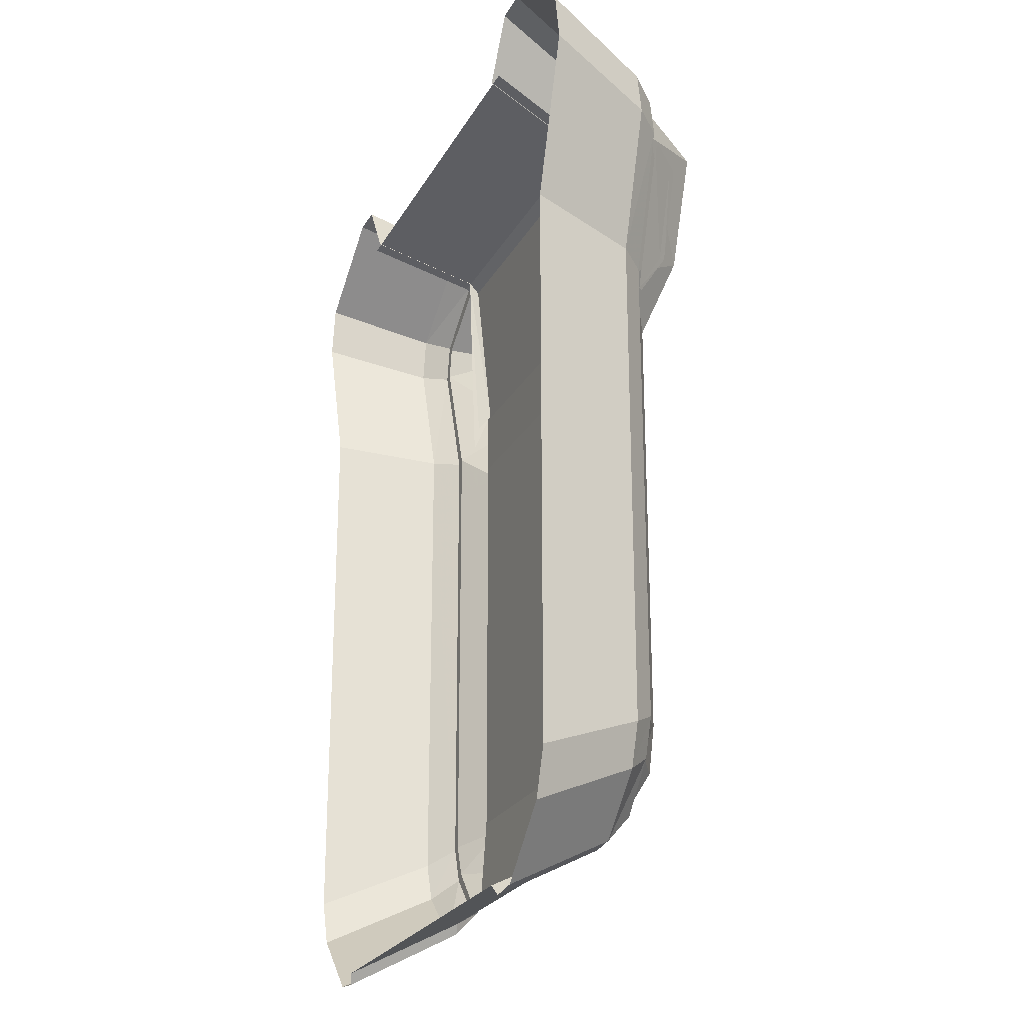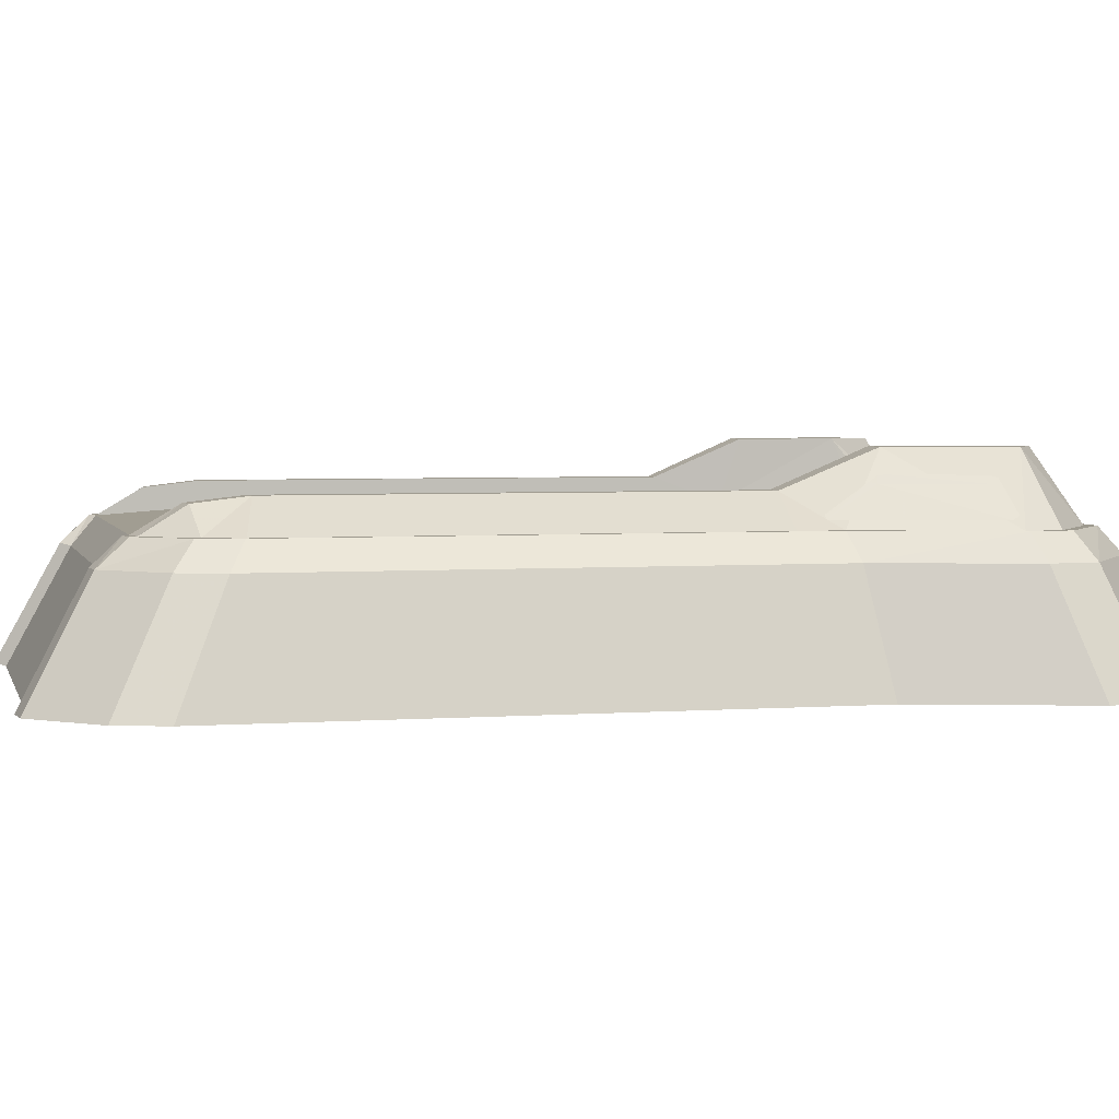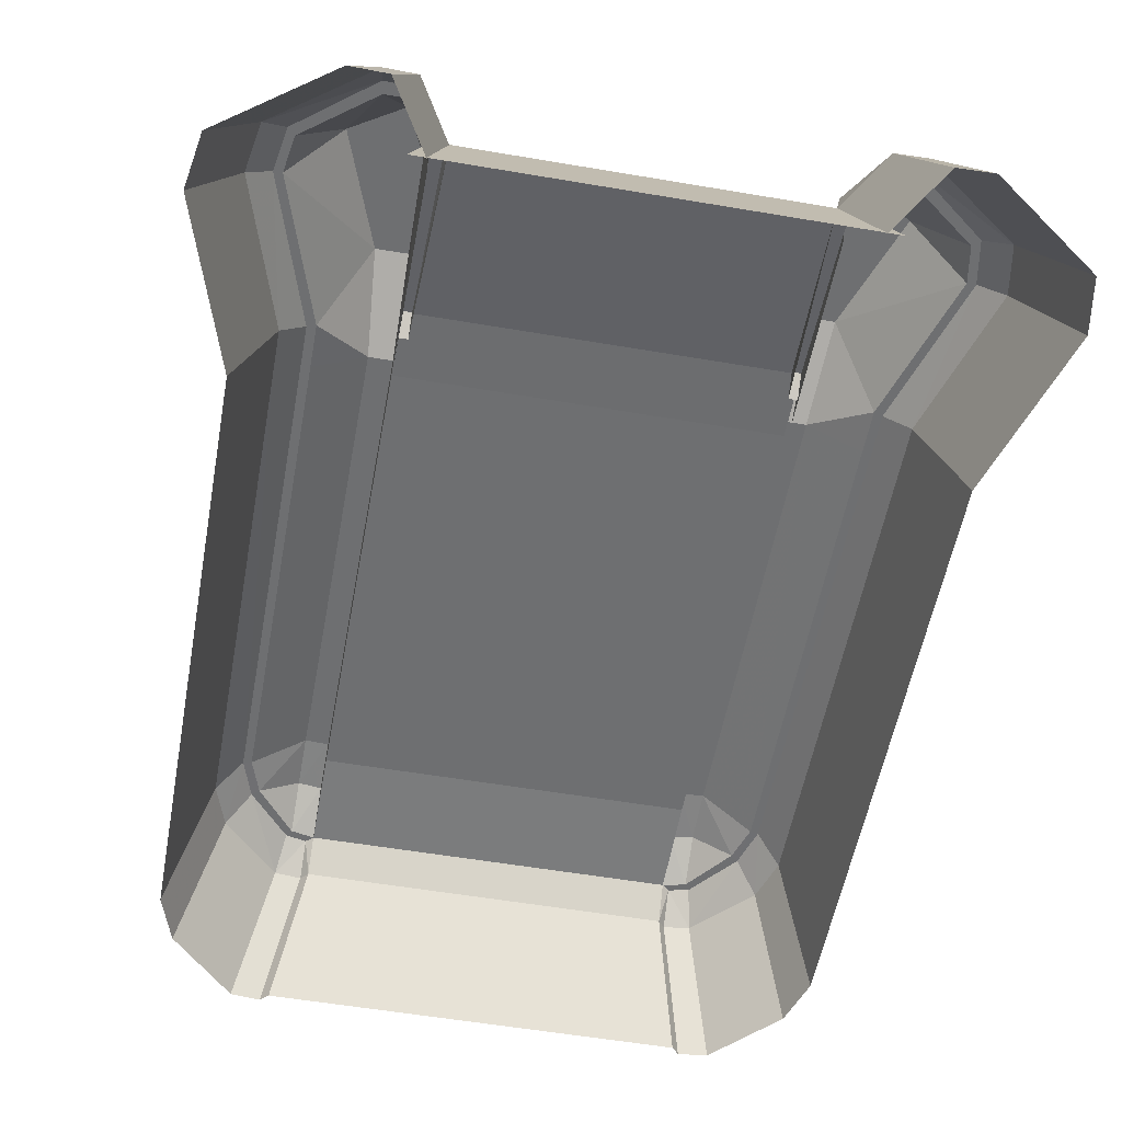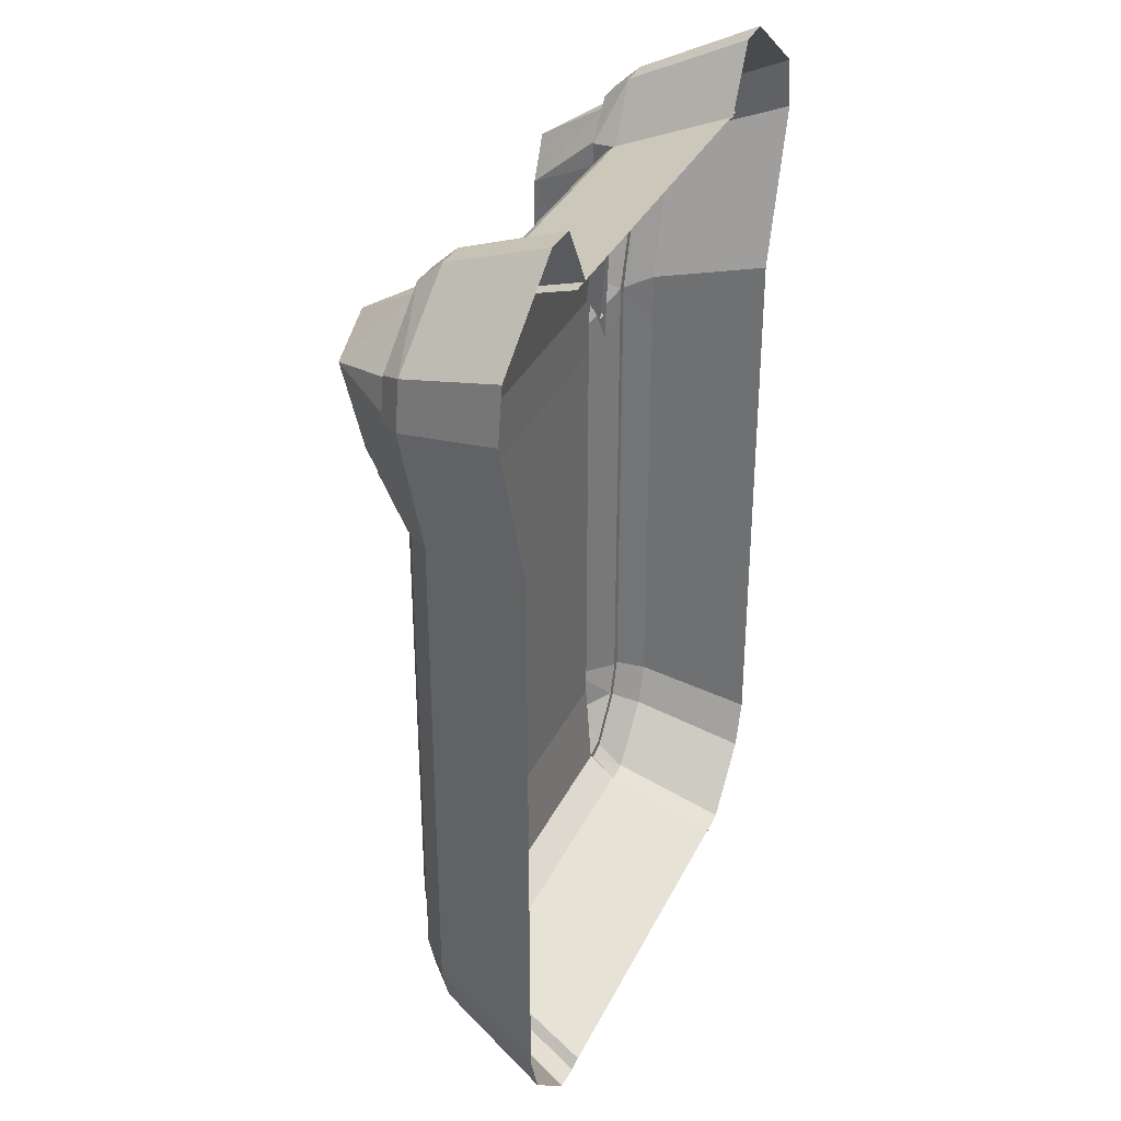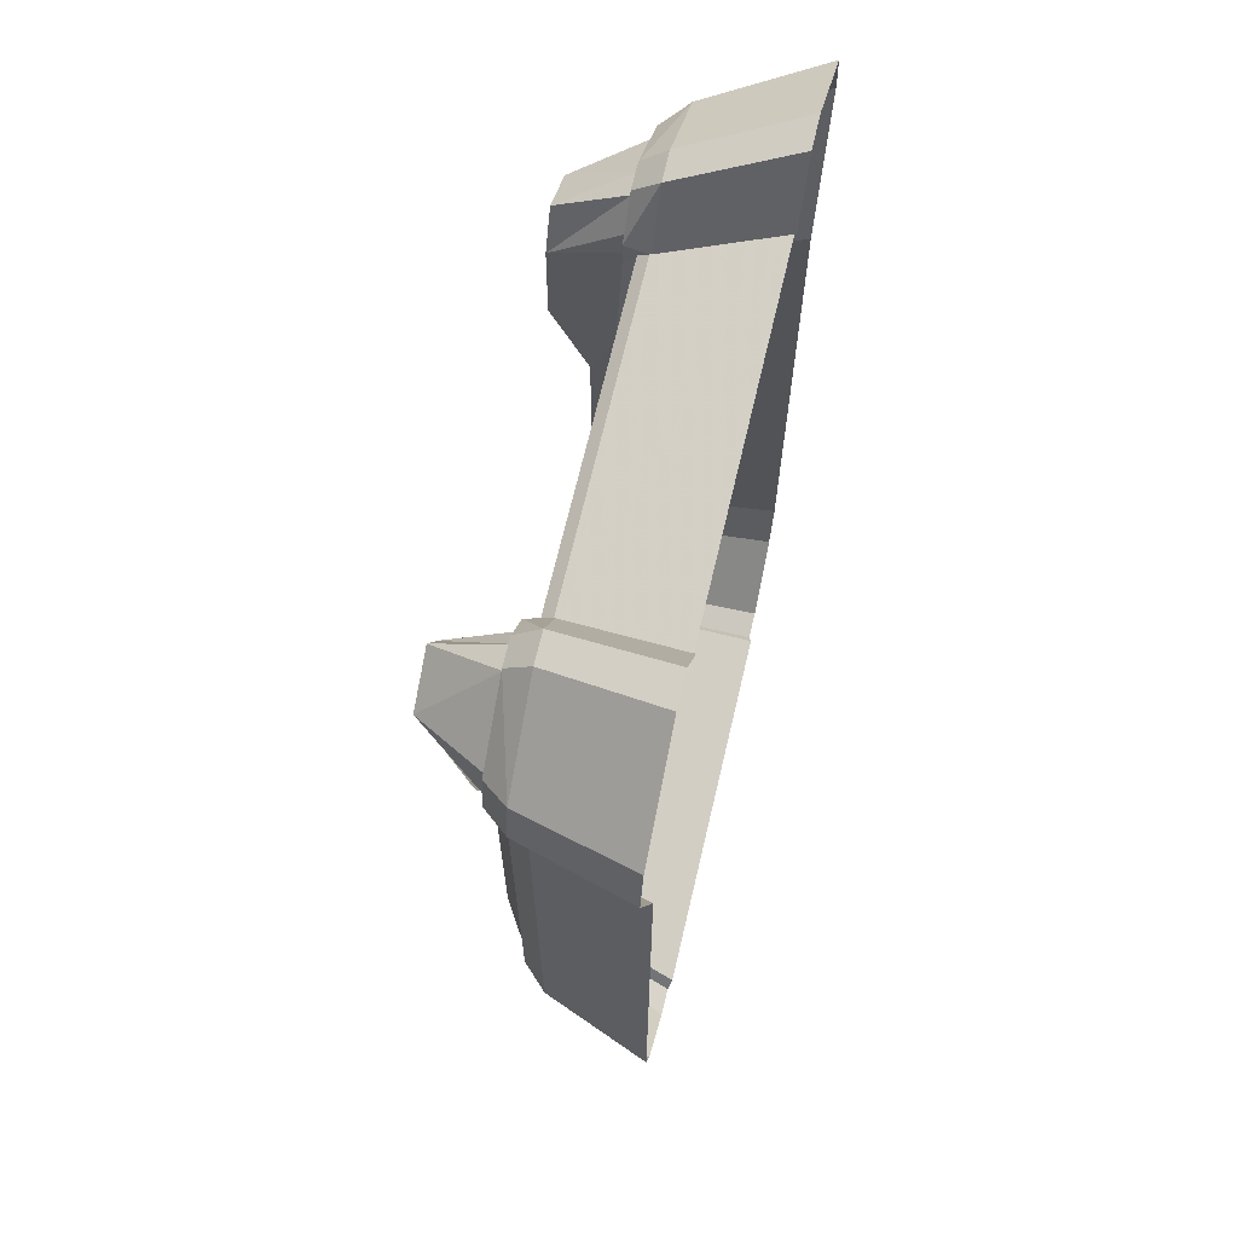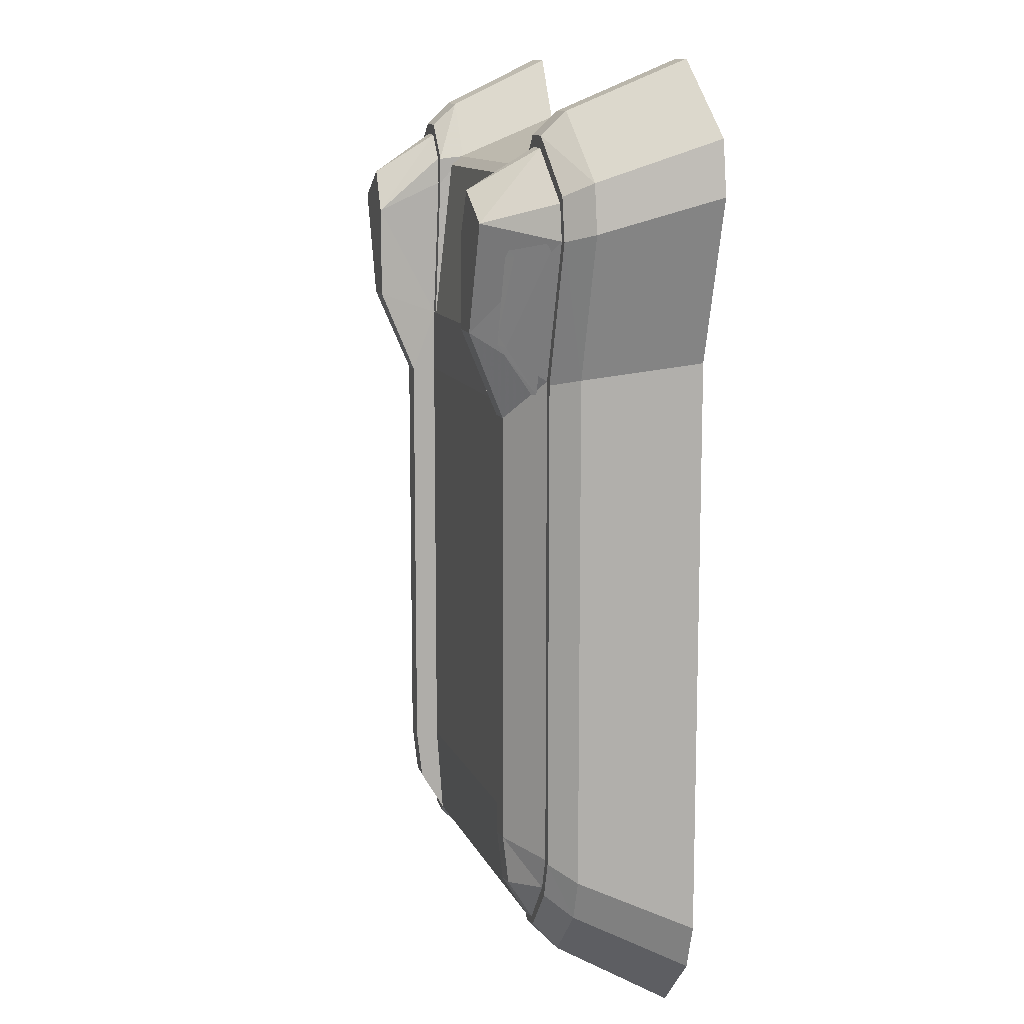
<metadata>
{"format":"obj","ext":"obj","renderer":"f3d","projection":"perspective","resolution":1024,"background":"white","views":[{"elev":-24.6,"azim":67.1,"up":"+Z"},{"elev":3.6,"azim":-104.1,"up":"+Y"},{"elev":-54.6,"azim":-10.3,"up":"+Y"},{"elev":34.5,"azim":-66.9,"up":"+Z"},{"elev":67.9,"azim":-76.8,"up":"+Z"},{"elev":11.7,"azim":-106.3,"up":"+Z"}]}
</metadata>
<code>
o rdmobj01_rdmobj01.005
v 17.65 -0.1306 -42.35
v -17.65 2.677 -40.01
v 17.65 2.677 -40.01
v -17.65 -0.1306 -42.35
v 17.65 3.272 20.52
v -17.65 3.351 13.97
v -17.65 3.272 20.52
v 17.65 3.351 13.97
v 17.65 3.351 -30.52
v -17.65 3.351 -30.52
v -17.65 2.677 -40.01
v 17.65 2.677 -40.01
f 1 2 3
f 1 4 2
f 5 6 7
f 8 6 5
f 9 6 8
f 9 10 6
f 9 11 10
f 12 11 9
o rdmobj00_rdmobj00.004
v -19.87 9.495 36.73
v -20.71 9.495 22.79
v -24.71 9.495 33.8
v -19.95 2.677 40.82
v -17.86 9.495 32.4
v -19.87 9.495 36.73
v -17.81 2.677 38.2
v -17.65 2.677 35.45
v -17.65 2.677 -40.01
v -17.65 5.233 -35.73
v -17.65 3.351 -30.52
v -17.65 5.82 -30.52
v -17.65 5.82 13.97
v -17.65 3.351 13.97
v -17.65 3.272 20.52
v -17.73 9.495 22.81
v -17.65 1.557 16.35
v -17.65 0.8806 35.45
v -17.65 5.82 -30.52
v -17.65 5.233 -35.73
v -19.87 5.23 -35.43
v -19.87 5.82 -30.4
v -17.65 5.82 13.97
v -19.87 5.82 13.97
v -17.73 9.495 22.81
v -20.71 9.495 22.79
v -17.86 9.495 32.4
v -19.87 9.495 36.73
v -22.21 2.677 40.84
v -19.95 2.677 40.82
v -24.71 9.495 33.8
v -28.79 2.677 35.85
v -29.38 2.677 32.28
v -24.77 2.677 18.23
v -24.76 2.677 13.97
v -24.76 2.686 -31.49
v -23.61 2.677 -34.92
v -19.87 2.677 -39.54
v -17.65 5.233 -35.73
v -17.65 2.677 -40.01
v -28.78 3.539 31.38
v -28.68 3.938 32.07
v -26.24 6.452 30.72
v -26.39 6.525 31.38
v -26.02 6.953 31.27
v -25.59 7.204 30.55
v -23.12 7.204 22.75
v -23.31 6.452 21.54
v -22.84 7.187 21.79
v -22.98 6.64 20.95
v -24.01 3.539 16.85
v -23.67 3.934 16.77
v 17.86 9.495 32.4
v 19.87 9.495 36.73
v 20.71 9.495 22.79
v 17.73 9.495 22.81
v 19.87 5.82 13.97
v 17.65 5.82 13.97
v 19.87 5.82 -30.4
v 17.65 5.82 -30.52
v 19.87 5.23 -35.43
v 17.65 5.233 -35.73
v 22.21 2.677 40.84
v 19.95 2.677 40.82
v 24.71 9.495 33.8
v 28.79 2.677 35.85
v 29.38 2.677 32.28
v 24.77 2.677 18.23
v 24.76 2.677 13.97
v 24.76 2.686 -31.49
v 23.61 2.677 -34.92
v 19.87 2.677 -39.54
v 17.65 5.233 -35.73
v 17.65 2.677 -40.01
v -22.62 0.1584 44.36
v -25.46 -11.13 49.33
v -19.53 0.1526 44.29
v -21.99 -11.13 49.25
v -16.24 0.1434 38.48
v -18.29 -11.14 42.71
v -17.65 -0.1306 -42.35
v -19.88 -11.45 -48.28
v -18.34 0.145 -43.28
v -20.65 -11.14 -49.33
v -20.87 0.1443 -43.02
v -23.5 -11.14 -49.04
v -26.4 0.15 -37.44
v -29.72 -11.14 -42.76
v -27.82 0.1464 -33.19
v -31.32 -11.14 -37.98
v -27.85 0.1437 13.97
v -31.36 -11.14 15.12
v -27.86 0.1434 18.65
v -31.36 -11.14 20.38
v -32.41 0.1586 33.07
v -36.49 -11.13 36.62
v -31.6 0.1469 37.86
v -35.57 -11.14 42.01
v 23.5 -11.14 -49.04
v 18.34 0.145 -43.28
v 20.87 0.1443 -43.02
v 20.65 -11.14 -49.33
v 17.65 -0.1306 -42.35
v 19.88 -11.45 -48.28
v 18.29 -11.14 42.71
v 19.53 0.1526 44.29
v 16.24 0.1434 38.48
v 21.99 -11.13 49.25
v 22.62 0.1584 44.36
v 25.46 -11.13 49.33
v 31.6 0.1469 37.86
v 35.57 -11.14 42.01
v 32.41 0.1586 33.07
v 36.49 -11.13 36.62
v 27.86 0.1434 18.65
v 31.36 -11.14 20.38
v 27.85 0.1437 13.97
v 31.36 -11.14 15.12
v 27.82 0.1464 -33.19
v 31.32 -11.14 -37.98
v 26.4 0.15 -37.44
v 29.72 -11.14 -42.76
v -26.4 0.15 -37.44
v -24.3 2.677 -35.53
v -20.87 0.1443 -43.02
v -20.34 2.677 -40.19
v -18.34 2.677 -40.61
v -18.34 0.145 -43.28
v -17.65 -0.1306 -42.35
v -17.65 2.677 -40.01
v -16.24 0.1434 38.48
v -16.81 3.31 20.69
v -16.81 2.677 35.43
v -16.75 2.677 38.2
v -19.53 0.1526 44.29
v -19.68 2.677 41.96
v -22.62 0.1584 44.36
v -22.43 2.677 42.01
v -31.6 0.1469 37.86
v -29.49 2.677 36.51
v -32.41 0.1586 33.07
v -30.21 2.677 32.28
v -27.86 0.1434 18.65
v -25.61 2.677 17.96
v -27.85 0.1437 13.97
v -25.61 2.677 13.97
v -25.56 2.689 -31.68
v -27.82 0.1464 -33.19
v -19.68 2.677 41.96
v -17.81 2.677 38.2
v -19.95 2.677 40.82
v -16.75 2.677 38.2
v -17.65 2.677 35.45
v -16.81 2.677 35.43
v -17.65 3.31 20.7
v -16.81 3.31 20.69
v -18.34 2.677 -40.61
v -19.87 2.677 -39.54
v -17.65 2.677 -40.01
v -20.34 2.677 -40.19
v -23.61 2.677 -34.92
v -24.3 2.677 -35.53
v -24.76 2.686 -31.49
v -25.56 2.689 -31.68
v -25.61 2.677 13.97
v -24.76 2.677 13.97
v -25.61 2.677 17.96
v -24.77 2.677 18.23
v -29.38 2.677 32.28
v -30.21 2.677 32.28
v -28.79 2.677 35.85
v -29.49 2.677 36.51
v -22.21 2.677 40.84
v -22.43 2.677 42.01
v 19.87 2.677 -39.54
v 18.34 2.677 -40.61
v 17.65 2.677 -40.01
v 20.34 2.677 -40.19
v 23.61 2.677 -34.92
v 24.3 2.677 -35.53
v 24.76 2.686 -31.49
v 25.56 2.689 -31.68
v 25.61 2.677 13.97
v 24.76 2.677 13.97
v 25.61 2.677 17.96
v 24.77 2.677 18.23
v 29.38 2.677 32.28
v 30.21 2.677 32.28
v 28.79 2.677 35.85
v 29.49 2.677 36.51
v 22.21 2.677 40.84
v 22.43 2.677 42.01
v 19.95 2.677 40.82
v 19.68 2.677 41.96
v 17.81 2.677 38.2
v 16.75 2.677 38.2
v 17.65 2.677 35.45
v 16.81 2.677 35.43
v 17.65 3.31 20.7
v 16.81 3.31 20.69
v 16.81 3.31 20.69
v 16.24 0.1434 38.48
v 16.81 2.677 35.43
v 16.75 2.677 38.2
v 19.53 0.1526 44.29
v 19.68 2.677 41.96
v 22.62 0.1584 44.36
v 22.43 2.677 42.01
v 31.6 0.1469 37.86
v 29.49 2.677 36.51
v 32.41 0.1586 33.07
v 30.21 2.677 32.28
v 27.86 0.1434 18.65
v 25.61 2.677 17.96
v 27.85 0.1437 13.97
v 25.61 2.677 13.97
v 25.56 2.689 -31.68
v 27.82 0.1464 -33.19
v 26.4 0.15 -37.44
v 24.3 2.677 -35.53
v 20.87 0.1443 -43.02
v 20.34 2.677 -40.19
v 18.34 2.677 -40.61
v 18.34 0.145 -43.28
v 17.65 -0.1306 -42.35
v 17.65 2.677 -40.01
v 28.78 3.539 31.38
v 26.24 6.452 30.72
v 28.68 3.938 32.07
v 26.39 6.525 31.38
v 26.02 6.953 31.27
v 25.59 7.204 30.55
v 23.12 7.204 22.75
v 23.31 6.452 21.54
v 22.84 7.187 21.79
v 22.98 6.64 20.95
v 24.01 3.539 16.85
v 23.67 3.934 16.77
v 17.73 9.495 22.81
v 17.65 3.272 20.52
v 17.86 9.495 32.4
v 17.65 5.82 13.97
v 17.65 3.351 13.97
v 17.65 3.351 -30.52
v 17.65 5.82 -30.52
v 17.65 5.233 -35.73
v 17.65 2.677 -40.01
v 17.65 0.8806 35.45
v 17.65 2.677 35.45
v 17.65 1.557 16.35
v 17.81 2.677 38.2
v 19.95 2.677 40.82
v 19.87 9.495 36.73
v 20.71 9.495 22.79
v 19.87 9.495 36.73
v 24.71 9.495 33.8
v 17.65 3.31 20.7
v 16.81 1.748 18.8
v 16.81 3.31 20.69
v 17.65 1.748 18.8
v -16.81 1.748 18.8
v -17.65 3.31 20.7
v -16.81 3.31 20.69
v -17.65 1.748 18.8
v -17.65 0.3077 38.48
v 19.88 -10.96 42.71
v 17.65 0.3077 38.48
v -19.88 -10.96 42.71
v -17.65 -0.1306 -42.35
v 19.88 -11.45 -48.28
v -19.88 -11.45 -48.28
v 17.65 -0.1306 -42.35
v 16.81 3.31 20.69
v 16.81 1.748 18.8
v 16.24 0.1434 38.48
v -16.81 1.748 18.8
v -16.81 3.31 20.69
v -16.24 0.1434 38.48
v -17.65 1.393 37.49
v 17.65 3.272 20.52
v -17.65 3.272 20.52
v 17.65 1.393 37.49
v -17.65 0.3077 38.48
v 17.65 1.393 37.49
v -17.65 1.393 37.49
v 17.65 0.3077 38.48
f 13 14 15
f 16 17 18
f 19 17 16
f 20 17 19
f 21 22 23
f 23 22 24
f 23 24 25
f 23 25 26
f 26 25 27
f 27 25 28
f 27 28 17
f 27 17 20
f 27 20 29
f 30 29 20
f 31 32 33
f 31 33 34
f 34 35 31
f 36 35 34
f 36 37 35
f 38 37 36
f 38 39 37
f 40 39 38
f 40 41 42
f 43 41 40
f 43 44 41
f 43 45 44
f 38 45 43
f 38 46 45
f 36 46 38
f 36 47 46
f 36 48 47
f 34 48 36
f 34 49 48
f 33 49 34
f 33 50 49
f 51 50 33
f 51 52 50
f 53 54 55
f 55 54 56
f 55 56 57
f 58 55 57
f 58 59 55
f 60 55 59
f 59 61 60
f 62 60 61
f 60 62 63
f 64 63 62
f 65 66 67
f 65 67 68
f 68 67 69
f 69 70 68
f 71 70 69
f 71 72 70
f 73 72 71
f 73 74 72
f 75 66 76
f 75 77 66
f 78 77 75
f 79 77 78
f 79 67 77
f 80 67 79
f 69 67 80
f 80 81 69
f 69 81 82
f 69 82 71
f 71 82 83
f 83 73 71
f 84 73 83
f 84 85 73
f 86 85 84
f 87 88 89
f 89 88 90
f 89 90 91
f 91 90 92
f 93 94 95
f 95 94 96
f 95 96 97
f 97 96 98
f 97 98 99
f 99 98 100
f 99 100 101
f 101 100 102
f 101 102 103
f 103 102 104
f 103 104 105
f 105 104 106
f 105 106 107
f 107 106 108
f 107 108 109
f 109 108 110
f 109 110 87
f 87 110 88
f 111 112 113
f 114 112 111
f 114 115 112
f 116 115 114
f 117 118 119
f 120 118 117
f 120 121 118
f 122 121 120
f 122 123 121
f 124 123 122
f 124 125 123
f 126 125 124
f 126 127 125
f 128 127 126
f 128 129 127
f 130 129 128
f 130 131 129
f 132 131 130
f 132 133 131
f 134 133 132
f 134 113 133
f 111 113 134
f 135 136 137
f 137 136 138
f 137 138 139
f 137 139 140
f 140 139 141
f 141 139 142
f 143 144 145
f 143 145 146
f 143 146 147
f 147 146 148
f 147 148 149
f 149 148 150
f 149 150 151
f 151 150 152
f 151 152 153
f 153 152 154
f 153 154 155
f 155 154 156
f 155 156 157
f 157 156 158
f 157 158 159
f 157 159 160
f 160 159 135
f 135 159 136
f 161 162 163
f 164 162 161
f 164 165 162
f 166 165 164
f 166 167 165
f 168 167 166
f 169 170 171
f 172 170 169
f 172 173 170
f 174 173 172
f 174 175 173
f 176 175 174
f 177 175 176
f 177 178 175
f 179 178 177
f 179 180 178
f 179 181 180
f 182 181 179
f 182 183 181
f 184 183 182
f 184 185 183
f 186 185 184
f 186 163 185
f 161 163 186
f 187 188 189
f 187 190 188
f 191 190 187
f 191 192 190
f 193 192 191
f 193 194 192
f 193 195 194
f 196 195 193
f 196 197 195
f 198 197 196
f 199 197 198
f 199 200 197
f 201 200 199
f 201 202 200
f 203 202 201
f 203 204 202
f 205 204 203
f 205 206 204
f 207 206 205
f 207 208 206
f 209 208 207
f 209 210 208
f 211 210 209
f 211 212 210
f 213 214 215
f 215 214 216
f 216 214 217
f 216 217 218
f 218 217 219
f 218 219 220
f 220 219 221
f 220 221 222
f 222 221 223
f 222 223 224
f 224 223 225
f 224 225 226
f 226 225 227
f 226 227 228
f 228 227 229
f 229 227 230
f 229 230 231
f 229 231 232
f 232 231 233
f 232 233 234
f 234 233 235
f 235 233 236
f 235 236 237
f 235 237 238
f 239 240 241
f 242 241 240
f 242 240 243
f 244 243 240
f 244 240 245
f 246 245 240
f 245 246 247
f 248 247 246
f 246 249 248
f 250 248 249
f 251 252 253
f 254 252 251
f 254 255 252
f 254 256 255
f 257 256 254
f 258 256 257
f 258 259 256
f 260 261 262
f 252 262 261
f 253 252 261
f 253 261 263
f 253 263 264
f 253 264 265
f 266 267 268
f 269 270 271
f 272 270 269
f 273 274 275
f 273 276 274
f 277 278 279
f 277 280 278
f 281 282 283
f 281 284 282
f 285 286 287
f 288 289 290
f 291 292 293
f 291 294 292
f 295 296 297
f 295 298 296
o rdmobj02_rdmobj02.005
v 24.01 3.539 16.85
v 23.31 6.452 21.54
v 28.78 3.539 31.38
v -24.01 3.539 16.85
v -28.78 3.539 31.38
v -23.31 6.452 21.54
v -26.24 6.452 30.72
v 26.24 6.452 30.72
f 299 300 301
f 302 303 304
f 305 304 303
f 306 301 300

</code>
